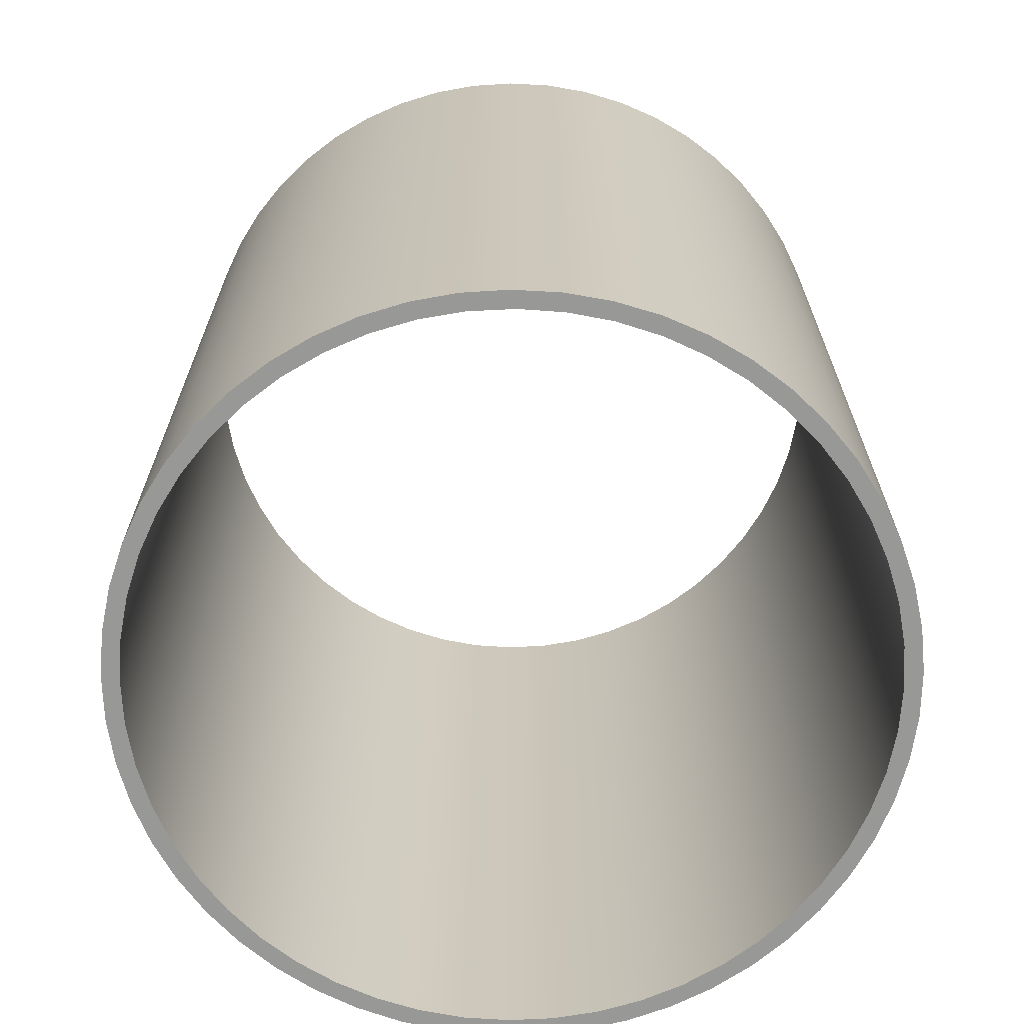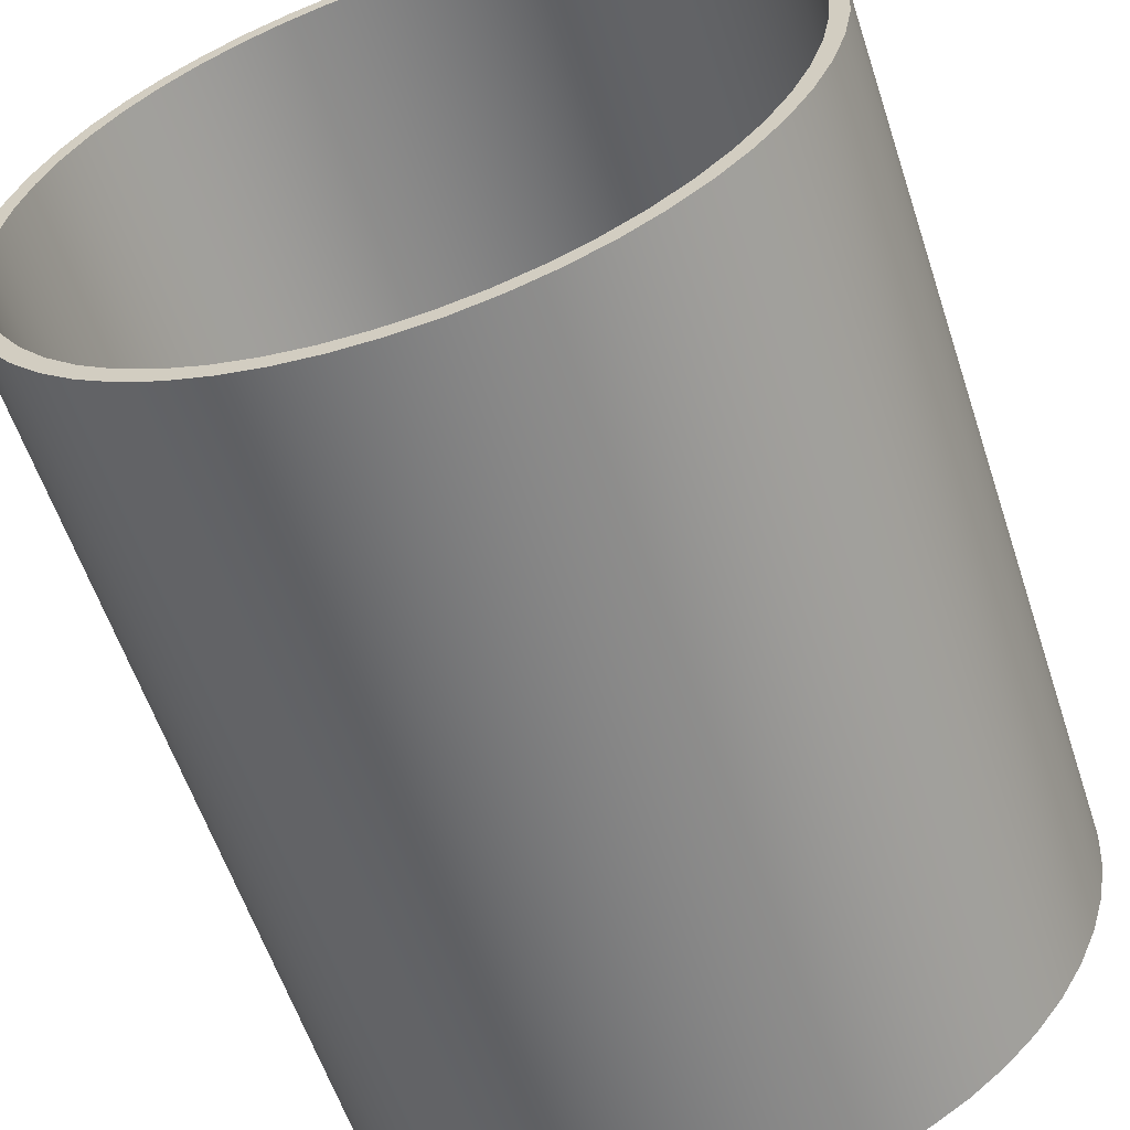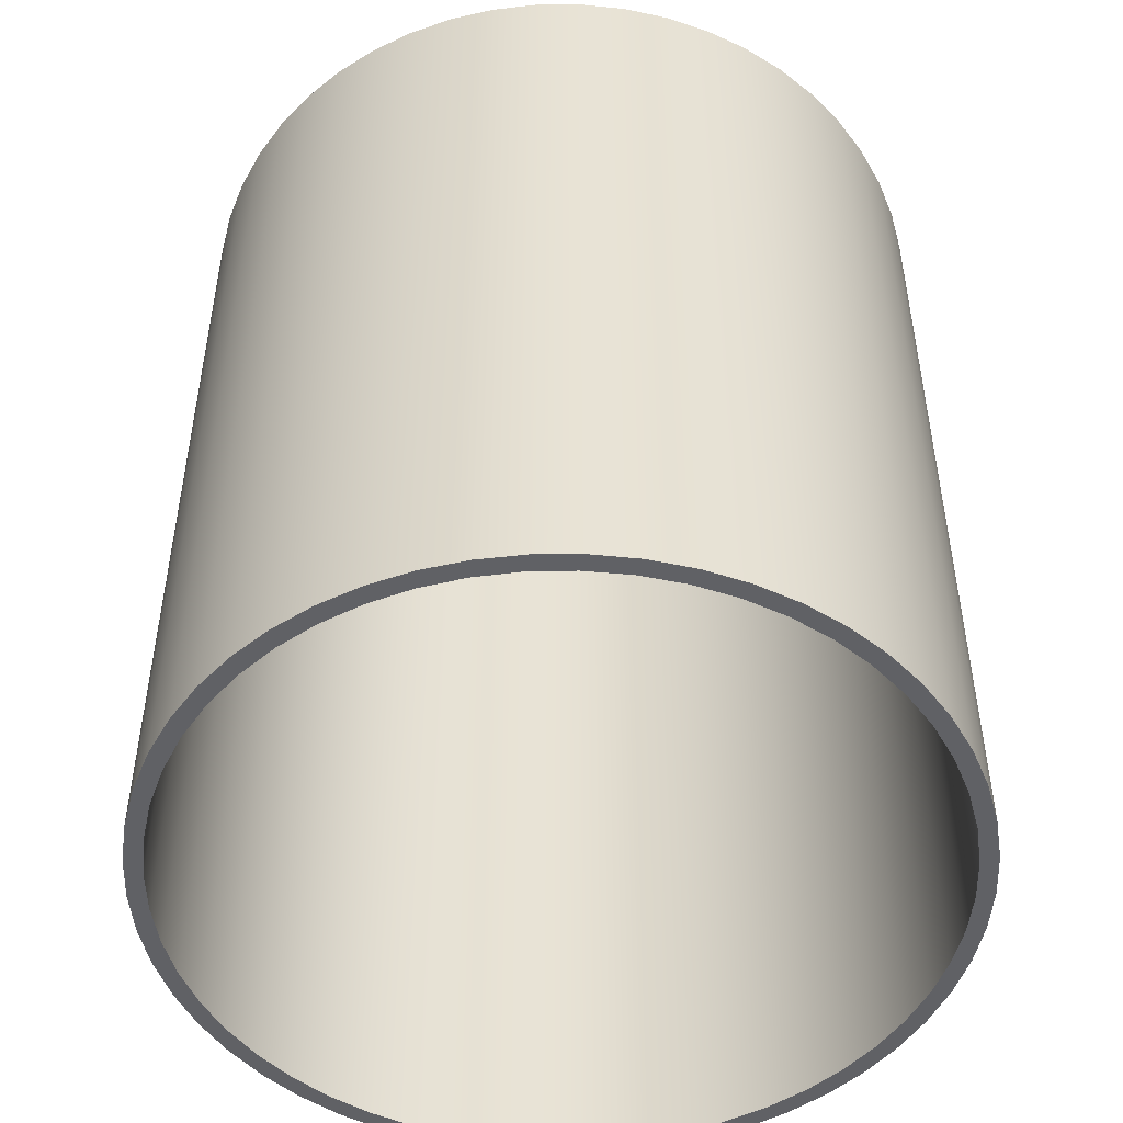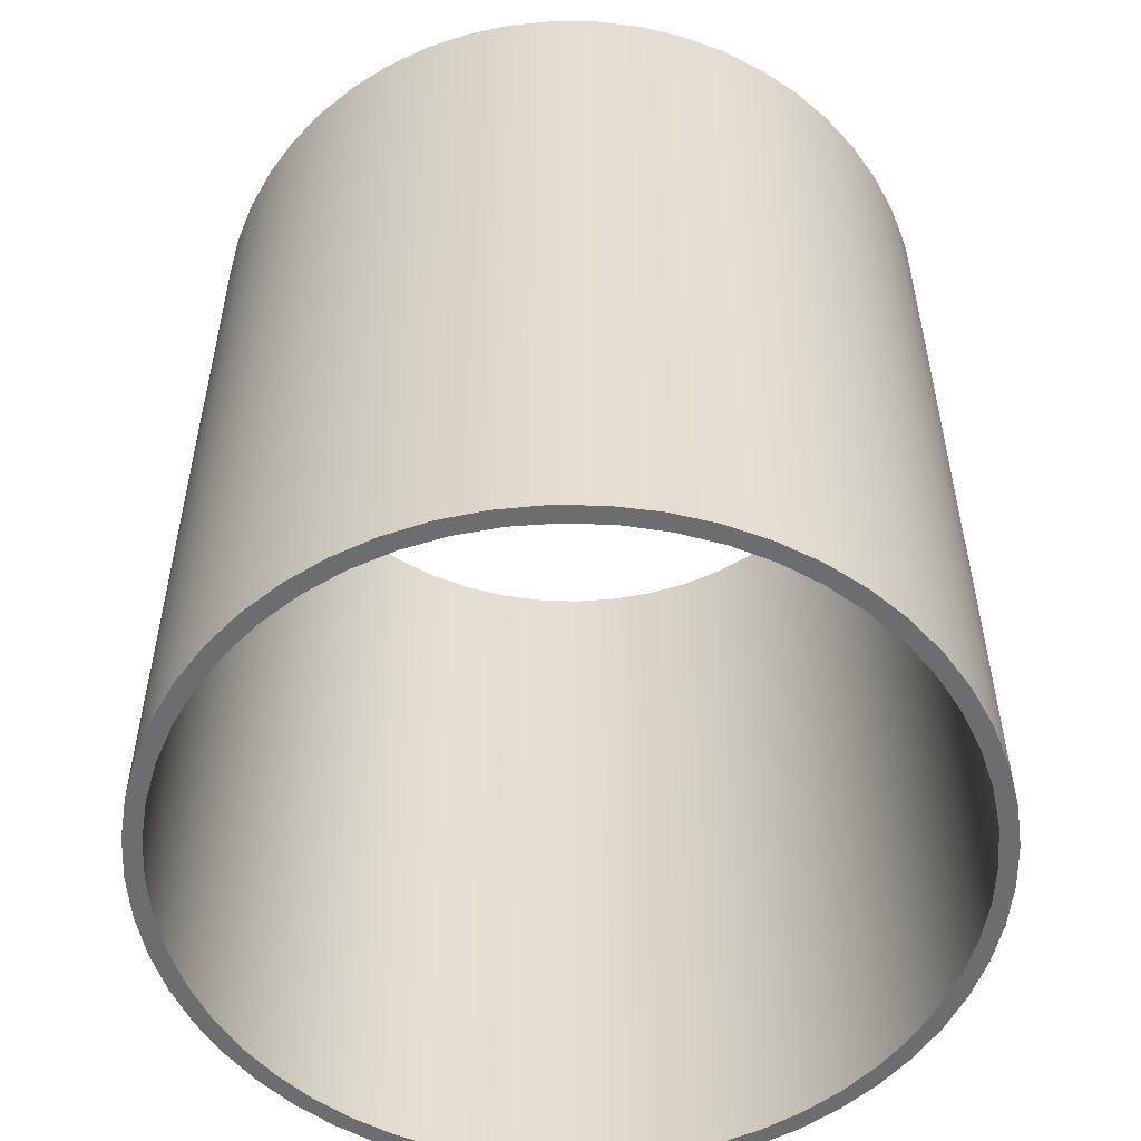
<metadata>
{"format":"obj","ext":"obj","renderer":"f3d","projection":"perspective","resolution":1024,"background":"white","views":[{"elev":-68.4,"azim":-49.0,"up":"+Y"},{"elev":-58.9,"azim":-161.8,"up":"+Z"},{"elev":-49.5,"azim":-133.8,"up":"+Y"},{"elev":-53.9,"azim":-5.8,"up":"+Y"}]}
</metadata>
<code>
v -1.664 3.81 2.037e-16
v -1.652 3.81 -0.1968
v -1.617 3.81 -0.3908
v -1.56 3.81 -0.5793
v -1.48 3.81 -0.7597
v -1.38 3.81 -0.9294
v -1.26 3.81 -1.086
v -1.123 3.81 -1.228
v -0.9699 3.81 -1.352
v -0.8032 3.81 -1.457
v -0.6253 3.81 -1.542
v -0.4385 3.81 -1.605
v -0.2456 3.81 -1.645
v -0.0493 3.81 -1.663
v 0.1477 3.81 -1.657
v 0.3427 3.81 -1.628
v 0.5328 3.81 -1.576
v 0.7155 3.81 -1.502
v 0.8881 3.81 -1.407
v 1.048 3.81 -1.292
v 1.194 3.81 -1.159
v 1.322 3.81 -1.01
v 1.433 3.81 -0.846
v 1.523 3.81 -0.6707
v 1.591 3.81 -0.4859
v 1.637 3.81 -0.2943
v 1.661 3.81 -0.09856
v 1.661 3.81 0.09856
v 1.637 3.81 0.2943
v 1.591 3.81 0.4859
v 1.523 3.81 0.6707
v 1.433 3.81 0.846
v 1.322 3.81 1.01
v 1.194 3.81 1.159
v 1.048 3.81 1.292
v 0.8881 3.81 1.407
v 0.7155 3.81 1.502
v 0.5328 3.81 1.576
v 0.3427 3.81 1.628
v 0.1477 3.81 1.657
v -0.0493 3.81 1.663
v -0.2456 3.81 1.645
v -0.4385 3.81 1.605
v -0.6253 3.81 1.542
v -0.8032 3.81 1.457
v -0.9699 3.81 1.352
v -1.123 3.81 1.228
v -1.26 3.81 1.086
v -1.38 3.81 0.9294
v -1.48 3.81 0.7597
v -1.56 3.81 0.5793
v -1.617 3.81 0.3908
v -1.652 3.81 0.1968
v -1.664 0 2.037e-16
v -1.652 0 0.1968
v -1.617 0 0.3908
v -1.56 0 0.5793
v -1.48 0 0.7597
v -1.38 0 0.9294
v -1.26 0 1.086
v -1.123 0 1.228
v -0.9699 0 1.352
v -0.8032 0 1.457
v -0.6253 0 1.542
v -0.4385 0 1.605
v -0.2456 0 1.645
v -0.0493 0 1.663
v 0.1477 0 1.657
v 0.3427 0 1.628
v 0.5328 0 1.576
v 0.7155 0 1.502
v 0.8881 0 1.407
v 1.048 0 1.292
v 1.194 0 1.159
v 1.322 0 1.01
v 1.433 0 0.846
v 1.523 0 0.6707
v 1.591 0 0.4859
v 1.637 0 0.2943
v 1.661 0 0.09856
v 1.661 0 -0.09856
v 1.637 0 -0.2943
v 1.591 0 -0.4859
v 1.523 0 -0.6707
v 1.433 0 -0.846
v 1.322 0 -1.01
v 1.194 0 -1.159
v 1.048 0 -1.292
v 0.8881 0 -1.407
v 0.7155 0 -1.502
v 0.5328 0 -1.576
v 0.3427 0 -1.628
v 0.1477 0 -1.657
v -0.0493 0 -1.663
v -0.2456 0 -1.645
v -0.4385 0 -1.605
v -0.6253 0 -1.542
v -0.8032 0 -1.457
v -0.9699 0 -1.352
v -1.123 0 -1.228
v -1.26 0 -1.086
v -1.38 0 -0.9294
v -1.48 0 -0.7597
v -1.56 0 -0.5793
v -1.617 0 -0.3908
v -1.652 0 -0.1968
v -1.664 0 2.037e-16
v -1.664 3.81 2.037e-16
v -1.587 3.81 1.944e-16
v -1.576 3.81 0.1914
v -1.541 3.81 0.3799
v -1.484 3.81 0.5629
v -1.406 3.81 0.7377
v -1.306 3.81 0.9018
v -1.188 3.81 1.053
v -1.053 3.81 1.188
v -0.9018 3.81 1.306
v -0.7377 3.81 1.406
v -0.5629 3.81 1.484
v -0.3799 3.81 1.541
v -0.1914 3.81 1.576
v 9.721e-17 3.81 1.587
v 0.1914 3.81 1.576
v 0.3799 3.81 1.541
v 0.5629 3.81 1.484
v 0.7377 3.81 1.406
v 0.9018 3.81 1.306
v 1.053 3.81 1.188
v 1.188 3.81 1.053
v 1.306 3.81 0.9018
v 1.406 3.81 0.7377
v 1.484 3.81 0.5629
v 1.541 3.81 0.3799
v 1.576 3.81 0.1914
v 1.587 3.81 0
v 1.576 3.81 -0.1914
v 1.541 3.81 -0.3799
v 1.484 3.81 -0.5629
v 1.406 3.81 -0.7377
v 1.306 3.81 -0.9018
v 1.188 3.81 -1.053
v 1.053 3.81 -1.188
v 0.9018 3.81 -1.306
v 0.7377 3.81 -1.406
v 0.5629 3.81 -1.484
v 0.3799 3.81 -1.541
v 0.1914 3.81 -1.576
v 9.721e-17 3.81 -1.587
v -0.1914 3.81 -1.576
v -0.3799 3.81 -1.541
v -0.5629 3.81 -1.484
v -0.7377 3.81 -1.406
v -0.9018 3.81 -1.306
v -1.053 3.81 -1.188
v -1.188 3.81 -1.053
v -1.306 3.81 -0.9018
v -1.406 3.81 -0.7377
v -1.484 3.81 -0.5629
v -1.541 3.81 -0.3799
v -1.576 3.81 -0.1914
v -1.587 0 1.944e-16
v -1.576 0 -0.1914
v -1.541 0 -0.3799
v -1.484 0 -0.5629
v -1.406 0 -0.7377
v -1.306 0 -0.9018
v -1.188 0 -1.053
v -1.053 0 -1.188
v -0.9018 0 -1.306
v -0.7377 0 -1.406
v -0.5629 0 -1.484
v -0.3799 0 -1.541
v -0.1914 0 -1.576
v 9.721e-17 0 -1.587
v 0.1914 0 -1.576
v 0.3799 0 -1.541
v 0.5629 0 -1.484
v 0.7377 0 -1.406
v 0.9018 0 -1.306
v 1.053 0 -1.188
v 1.188 0 -1.053
v 1.306 0 -0.9018
v 1.406 0 -0.7377
v 1.484 0 -0.5629
v 1.541 0 -0.3799
v 1.576 0 -0.1914
v 1.587 0 0
v 1.576 0 0.1914
v 1.541 0 0.3799
v 1.484 0 0.5629
v 1.406 0 0.7377
v 1.306 0 0.9018
v 1.188 0 1.053
v 1.053 0 1.188
v 0.9018 0 1.306
v 0.7377 0 1.406
v 0.5629 0 1.484
v 0.3799 0 1.541
v 0.1914 0 1.576
v 9.721e-17 0 1.587
v -0.1914 0 1.576
v -0.3799 0 1.541
v -0.5629 0 1.484
v -0.7377 0 1.406
v -0.9018 0 1.306
v -1.053 0 1.188
v -1.188 0 1.053
v -1.306 0 0.9018
v -1.406 0 0.7377
v -1.484 0 0.5629
v -1.541 0 0.3799
v -1.576 0 0.1914
v -1.587 3.81 1.944e-16
v -1.587 0 1.944e-16
v -1.587 3.81 1.944e-16
v -1.576 3.81 -0.1914
v -1.541 3.81 -0.3799
v -1.484 3.81 -0.5629
v -1.406 3.81 -0.7377
v -1.306 3.81 -0.9018
v -1.188 3.81 -1.053
v -1.053 3.81 -1.188
v -0.9018 3.81 -1.306
v -0.7377 3.81 -1.406
v -0.5629 3.81 -1.484
v -0.3799 3.81 -1.541
v -0.1914 3.81 -1.576
v 9.721e-17 3.81 -1.587
v 0.1914 3.81 -1.576
v 0.3799 3.81 -1.541
v 0.5629 3.81 -1.484
v 0.7377 3.81 -1.406
v 0.9018 3.81 -1.306
v 1.053 3.81 -1.188
v 1.188 3.81 -1.053
v 1.306 3.81 -0.9018
v 1.406 3.81 -0.7377
v 1.484 3.81 -0.5629
v 1.541 3.81 -0.3799
v 1.576 3.81 -0.1914
v 1.587 3.81 0
v 1.576 3.81 0.1914
v 1.541 3.81 0.3799
v 1.484 3.81 0.5629
v 1.406 3.81 0.7377
v 1.306 3.81 0.9018
v 1.188 3.81 1.053
v 1.053 3.81 1.188
v 0.9018 3.81 1.306
v 0.7377 3.81 1.406
v 0.5629 3.81 1.484
v 0.3799 3.81 1.541
v 0.1914 3.81 1.576
v 9.721e-17 3.81 1.587
v -0.1914 3.81 1.576
v -0.3799 3.81 1.541
v -0.5629 3.81 1.484
v -0.7377 3.81 1.406
v -0.9018 3.81 1.306
v -1.053 3.81 1.188
v -1.188 3.81 1.053
v -1.306 3.81 0.9018
v -1.406 3.81 0.7377
v -1.484 3.81 0.5629
v -1.541 3.81 0.3799
v -1.576 3.81 0.1914
v -1.664 3.81 2.037e-16
v -1.652 3.81 0.1968
v -1.617 3.81 0.3908
v -1.56 3.81 0.5793
v -1.48 3.81 0.7597
v -1.38 3.81 0.9294
v -1.26 3.81 1.086
v -1.123 3.81 1.228
v -0.9699 3.81 1.352
v -0.8032 3.81 1.457
v -0.6253 3.81 1.542
v -0.4385 3.81 1.605
v -0.2456 3.81 1.645
v -0.0493 3.81 1.663
v 0.1477 3.81 1.657
v 0.3427 3.81 1.628
v 0.5328 3.81 1.576
v 0.7155 3.81 1.502
v 0.8881 3.81 1.407
v 1.048 3.81 1.292
v 1.194 3.81 1.159
v 1.322 3.81 1.01
v 1.433 3.81 0.846
v 1.523 3.81 0.6707
v 1.591 3.81 0.4859
v 1.637 3.81 0.2943
v 1.661 3.81 0.09856
v 1.661 3.81 -0.09856
v 1.637 3.81 -0.2943
v 1.591 3.81 -0.4859
v 1.523 3.81 -0.6707
v 1.433 3.81 -0.846
v 1.322 3.81 -1.01
v 1.194 3.81 -1.159
v 1.048 3.81 -1.292
v 0.8881 3.81 -1.407
v 0.7155 3.81 -1.502
v 0.5328 3.81 -1.576
v 0.3427 3.81 -1.628
v 0.1477 3.81 -1.657
v -0.0493 3.81 -1.663
v -0.2456 3.81 -1.645
v -0.4385 3.81 -1.605
v -0.6253 3.81 -1.542
v -0.8032 3.81 -1.457
v -0.9699 3.81 -1.352
v -1.123 3.81 -1.228
v -1.26 3.81 -1.086
v -1.38 3.81 -0.9294
v -1.48 3.81 -0.7597
v -1.56 3.81 -0.5793
v -1.617 3.81 -0.3908
v -1.652 3.81 -0.1968
v -1.587 0 1.944e-16
v -1.576 0 0.1914
v -1.541 0 0.3799
v -1.484 0 0.5629
v -1.406 0 0.7377
v -1.306 0 0.9018
v -1.188 0 1.053
v -1.053 0 1.188
v -0.9018 0 1.306
v -0.7377 0 1.406
v -0.5629 0 1.484
v -0.3799 0 1.541
v -0.1914 0 1.576
v 9.721e-17 0 1.587
v 0.1914 0 1.576
v 0.3799 0 1.541
v 0.5629 0 1.484
v 0.7377 0 1.406
v 0.9018 0 1.306
v 1.053 0 1.188
v 1.188 0 1.053
v 1.306 0 0.9018
v 1.406 0 0.7377
v 1.484 0 0.5629
v 1.541 0 0.3799
v 1.576 0 0.1914
v 1.587 0 0
v 1.576 0 -0.1914
v 1.541 0 -0.3799
v 1.484 0 -0.5629
v 1.406 0 -0.7377
v 1.306 0 -0.9018
v 1.188 0 -1.053
v 1.053 0 -1.188
v 0.9018 0 -1.306
v 0.7377 0 -1.406
v 0.5629 0 -1.484
v 0.3799 0 -1.541
v 0.1914 0 -1.576
v 9.721e-17 0 -1.587
v -0.1914 0 -1.576
v -0.3799 0 -1.541
v -0.5629 0 -1.484
v -0.7377 0 -1.406
v -0.9018 0 -1.306
v -1.053 0 -1.188
v -1.188 0 -1.053
v -1.306 0 -0.9018
v -1.406 0 -0.7377
v -1.484 0 -0.5629
v -1.541 0 -0.3799
v -1.576 0 -0.1914
v -1.664 0 2.037e-16
v -1.652 0 -0.1968
v -1.617 0 -0.3908
v -1.56 0 -0.5793
v -1.48 0 -0.7597
v -1.38 0 -0.9294
v -1.26 0 -1.086
v -1.123 0 -1.228
v -0.9699 0 -1.352
v -0.8032 0 -1.457
v -0.6253 0 -1.542
v -0.4385 0 -1.605
v -0.2456 0 -1.645
v -0.0493 0 -1.663
v 0.1477 0 -1.657
v 0.3427 0 -1.628
v 0.5328 0 -1.576
v 0.7155 0 -1.502
v 0.8881 0 -1.407
v 1.048 0 -1.292
v 1.194 0 -1.159
v 1.322 0 -1.01
v 1.433 0 -0.846
v 1.523 0 -0.6707
v 1.591 0 -0.4859
v 1.637 0 -0.2943
v 1.661 0 -0.09856
v 1.661 0 0.09856
v 1.637 0 0.2943
v 1.591 0 0.4859
v 1.523 0 0.6707
v 1.433 0 0.846
v 1.322 0 1.01
v 1.194 0 1.159
v 1.048 0 1.292
v 0.8881 0 1.407
v 0.7155 0 1.502
v 0.5328 0 1.576
v 0.3427 0 1.628
v 0.1477 0 1.657
v -0.0493 0 1.663
v -0.2456 0 1.645
v -0.4385 0 1.605
v -0.6253 0 1.542
v -0.8032 0 1.457
v -0.9699 0 1.352
v -1.123 0 1.228
v -1.26 0 1.086
v -1.38 0 0.9294
v -1.48 0 0.7597
v -1.56 0 0.5793
v -1.617 0 0.3908
v -1.652 0 0.1968
f 2 106 1
f 1 106 107
f 108 54 53
f 53 54 55
f 53 55 52
f 52 55 56
f 52 56 51
f 51 56 57
f 51 57 50
f 50 57 58
f 50 58 49
f 49 58 59
f 49 59 48
f 48 59 60
f 48 60 47
f 47 60 61
f 47 61 46
f 46 61 62
f 46 62 45
f 45 62 63
f 45 63 44
f 44 63 64
f 44 64 43
f 43 64 65
f 43 65 42
f 42 65 66
f 42 66 41
f 41 66 67
f 41 67 40
f 40 67 68
f 40 68 39
f 39 68 69
f 39 69 38
f 38 69 70
f 38 70 37
f 37 70 71
f 37 71 36
f 36 71 72
f 36 72 35
f 35 72 73
f 35 73 34
f 34 73 74
f 34 74 33
f 33 74 75
f 33 75 32
f 32 75 76
f 32 76 31
f 31 76 77
f 31 77 30
f 30 77 78
f 30 78 29
f 29 78 79
f 29 79 28
f 28 79 80
f 28 80 27
f 27 80 81
f 27 81 26
f 26 81 82
f 26 82 25
f 25 82 83
f 25 83 24
f 24 83 84
f 24 84 23
f 23 84 85
f 23 85 22
f 22 85 86
f 22 86 21
f 21 86 87
f 21 87 20
f 20 87 88
f 20 88 19
f 19 88 89
f 19 89 18
f 18 89 90
f 18 90 17
f 17 90 91
f 17 91 16
f 16 91 92
f 16 92 15
f 15 92 93
f 15 93 14
f 14 93 94
f 14 94 13
f 13 94 95
f 13 95 12
f 12 95 96
f 12 96 11
f 11 96 97
f 11 97 10
f 10 97 98
f 10 98 9
f 9 98 99
f 9 99 8
f 8 99 100
f 8 100 7
f 7 100 101
f 7 101 6
f 6 101 102
f 6 102 5
f 5 102 103
f 5 103 4
f 4 103 104
f 4 104 3
f 3 104 105
f 3 105 2
f 2 105 106
f 110 212 109
f 109 212 214
f 213 161 160
f 160 161 162
f 160 162 159
f 159 162 163
f 159 163 158
f 158 163 164
f 158 164 157
f 157 164 165
f 157 165 156
f 156 165 166
f 156 166 155
f 155 166 167
f 155 167 154
f 154 167 168
f 154 168 153
f 153 168 169
f 153 169 152
f 152 169 170
f 152 170 151
f 151 170 171
f 151 171 150
f 150 171 172
f 150 172 149
f 149 172 173
f 149 173 148
f 148 173 174
f 148 174 147
f 147 174 175
f 147 175 146
f 146 175 176
f 146 176 145
f 145 176 177
f 145 177 144
f 144 177 178
f 144 178 143
f 143 178 179
f 143 179 142
f 142 179 180
f 142 180 141
f 141 180 181
f 141 181 140
f 140 181 182
f 140 182 139
f 139 182 183
f 139 183 138
f 138 183 184
f 138 184 137
f 137 184 185
f 137 185 136
f 136 185 186
f 136 186 135
f 135 186 187
f 135 187 134
f 134 187 188
f 134 188 133
f 133 188 189
f 133 189 132
f 132 189 190
f 132 190 131
f 131 190 191
f 131 191 130
f 130 191 192
f 130 192 129
f 129 192 193
f 129 193 128
f 128 193 194
f 128 194 127
f 127 194 195
f 127 195 126
f 126 195 196
f 126 196 125
f 125 196 197
f 125 197 124
f 124 197 198
f 124 198 123
f 123 198 199
f 123 199 122
f 122 199 200
f 122 200 121
f 121 200 201
f 121 201 120
f 120 201 202
f 120 202 119
f 119 202 203
f 119 203 118
f 118 203 204
f 118 204 117
f 117 204 205
f 117 205 116
f 116 205 206
f 116 206 115
f 115 206 207
f 115 207 114
f 114 207 208
f 114 208 113
f 113 208 209
f 113 209 112
f 112 209 210
f 112 210 111
f 111 210 211
f 111 211 110
f 110 211 212
f 216 319 215
f 215 319 267
f 215 267 268
f 319 216 318
f 318 216 217
f 318 217 317
f 317 217 218
f 317 218 316
f 316 218 219
f 316 219 315
f 315 219 220
f 315 220 314
f 314 220 221
f 314 221 313
f 313 221 222
f 313 222 312
f 312 222 223
f 312 223 311
f 311 223 224
f 311 224 310
f 310 224 225
f 310 225 309
f 309 225 226
f 309 226 308
f 308 226 227
f 308 227 307
f 307 227 228
f 307 228 306
f 306 228 229
f 306 229 305
f 305 229 230
f 305 230 304
f 304 230 231
f 304 231 303
f 303 231 232
f 303 232 302
f 302 232 233
f 302 233 301
f 301 233 234
f 301 234 300
f 300 234 235
f 300 235 299
f 299 235 236
f 299 236 298
f 298 236 237
f 298 237 297
f 297 237 238
f 297 238 296
f 296 238 239
f 296 239 295
f 295 239 240
f 295 240 294
f 294 240 241
f 294 241 293
f 293 241 242
f 293 242 292
f 292 242 243
f 292 243 291
f 291 243 244
f 291 244 290
f 290 244 245
f 290 245 289
f 289 245 246
f 289 246 288
f 288 246 247
f 288 247 287
f 287 247 248
f 287 248 286
f 286 248 249
f 286 249 285
f 285 249 250
f 285 250 284
f 284 250 251
f 284 251 283
f 283 251 252
f 283 252 282
f 282 252 253
f 282 253 281
f 281 253 254
f 281 254 280
f 280 254 255
f 280 255 279
f 279 255 256
f 279 256 278
f 278 256 257
f 278 257 277
f 277 257 258
f 277 258 276
f 276 258 259
f 276 259 275
f 275 259 260
f 275 260 274
f 274 260 261
f 274 261 273
f 273 261 262
f 273 262 272
f 272 262 263
f 272 263 271
f 271 263 264
f 271 264 270
f 270 264 265
f 270 265 269
f 269 265 266
f 269 266 268
f 268 266 215
f 321 424 320
f 320 424 372
f 320 372 373
f 424 321 423
f 423 321 322
f 423 322 422
f 422 322 323
f 422 323 421
f 421 323 324
f 421 324 420
f 420 324 325
f 420 325 419
f 419 325 326
f 419 326 418
f 418 326 327
f 418 327 417
f 417 327 328
f 417 328 416
f 416 328 329
f 416 329 415
f 415 329 330
f 415 330 414
f 414 330 331
f 414 331 413
f 413 331 332
f 413 332 412
f 412 332 333
f 412 333 411
f 411 333 334
f 411 334 410
f 410 334 335
f 410 335 409
f 409 335 336
f 409 336 408
f 408 336 337
f 408 337 407
f 407 337 338
f 407 338 406
f 406 338 339
f 406 339 405
f 405 339 340
f 405 340 404
f 404 340 341
f 404 341 403
f 403 341 342
f 403 342 402
f 402 342 343
f 402 343 401
f 401 343 344
f 401 344 400
f 400 344 345
f 400 345 399
f 399 345 346
f 399 346 398
f 398 346 347
f 398 347 397
f 397 347 348
f 397 348 396
f 396 348 349
f 396 349 395
f 395 349 350
f 395 350 394
f 394 350 351
f 394 351 393
f 393 351 352
f 393 352 392
f 392 352 353
f 392 353 391
f 391 353 354
f 391 354 390
f 390 354 355
f 390 355 389
f 389 355 356
f 389 356 388
f 388 356 357
f 388 357 387
f 387 357 358
f 387 358 386
f 386 358 359
f 386 359 385
f 385 359 360
f 385 360 384
f 384 360 361
f 384 361 383
f 383 361 362
f 383 362 382
f 382 362 363
f 382 363 381
f 381 363 364
f 381 364 380
f 380 364 365
f 380 365 379
f 379 365 366
f 379 366 378
f 378 366 367
f 378 367 377
f 377 367 368
f 377 368 376
f 376 368 369
f 376 369 375
f 375 369 370
f 375 370 374
f 374 370 371
f 374 371 373
f 373 371 320

</code>
